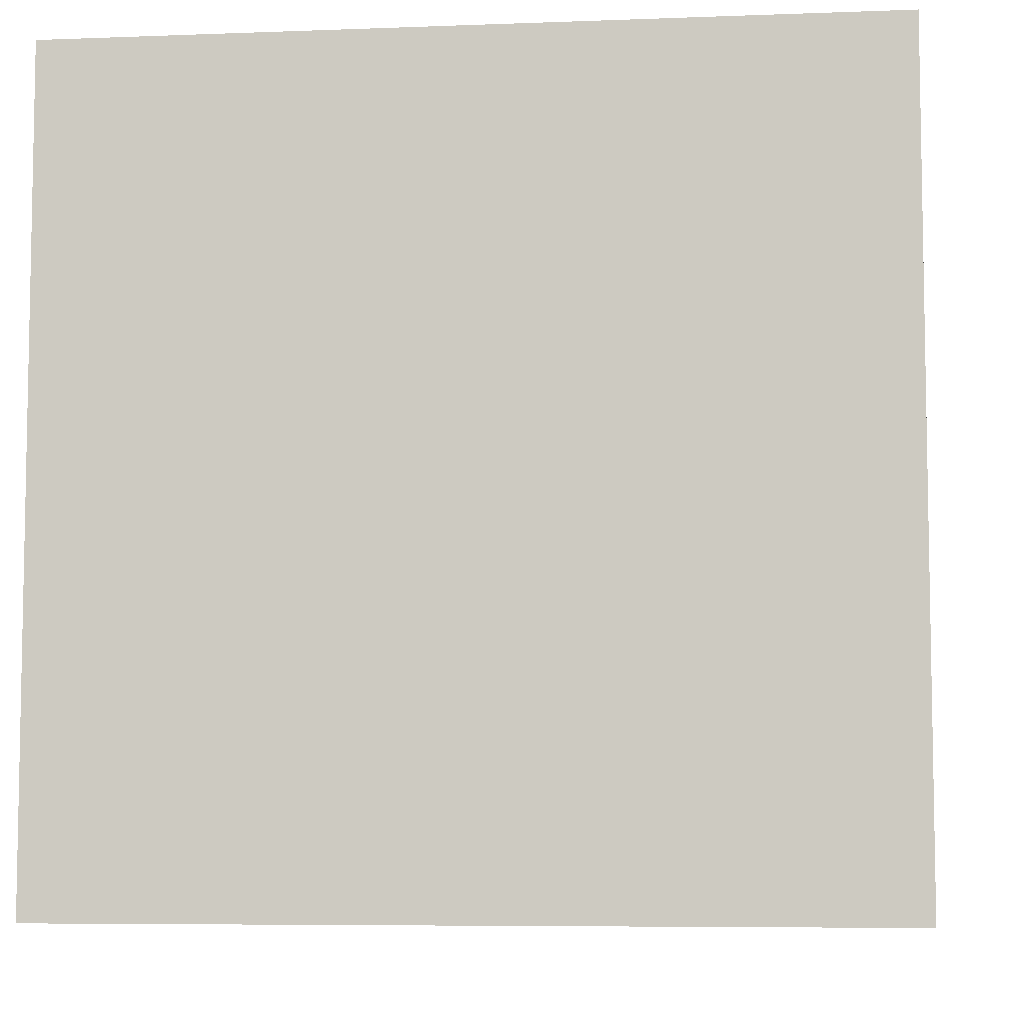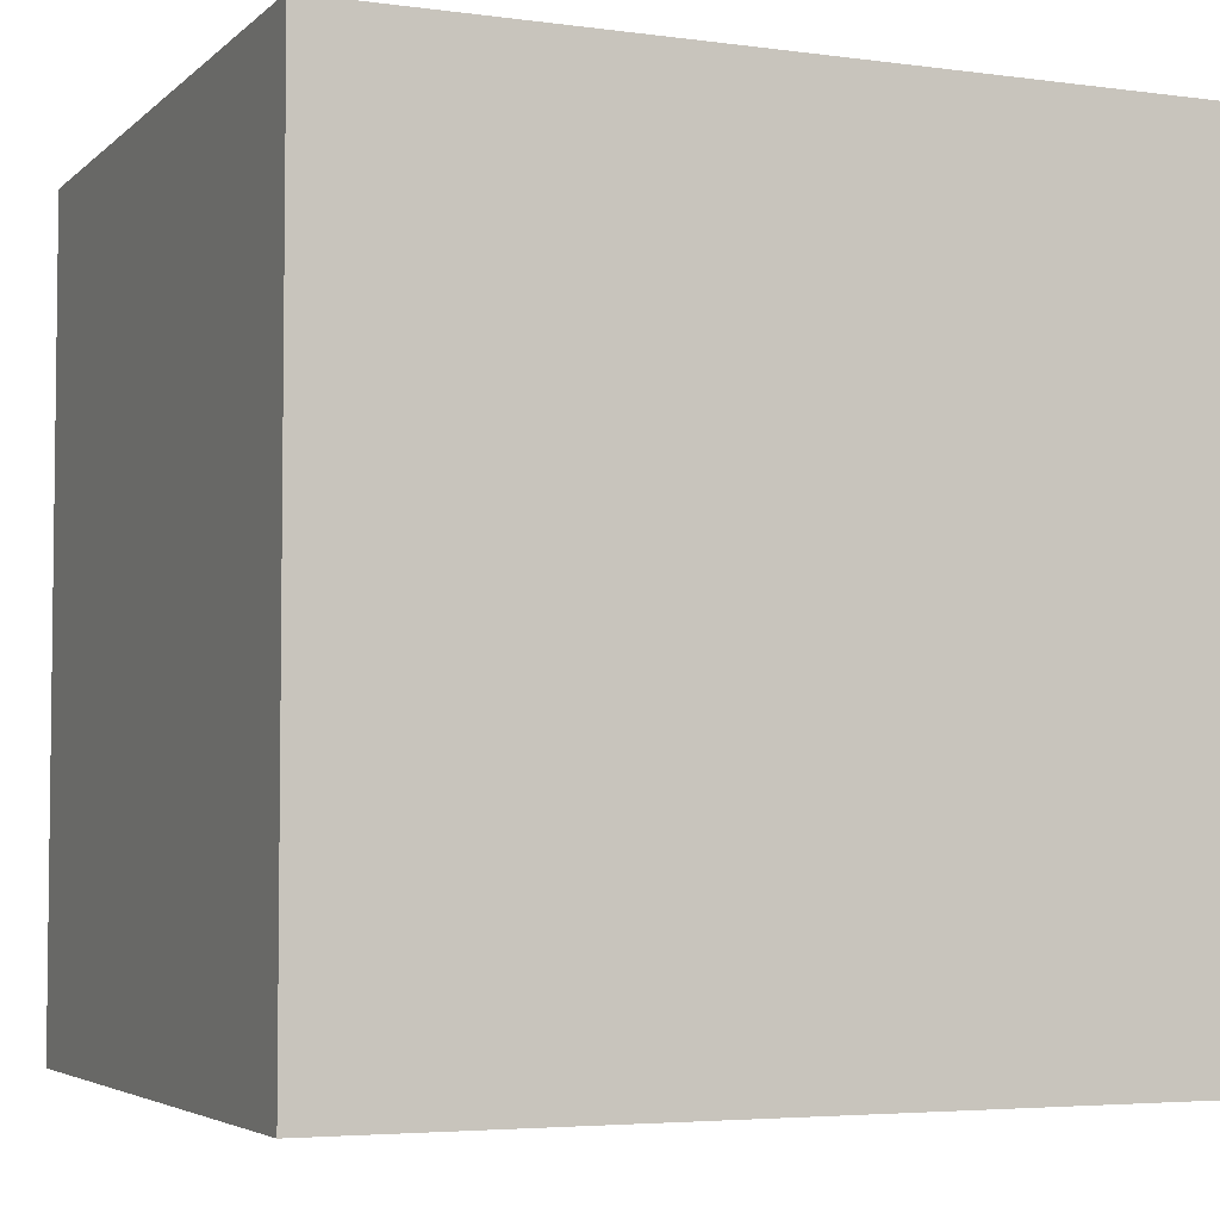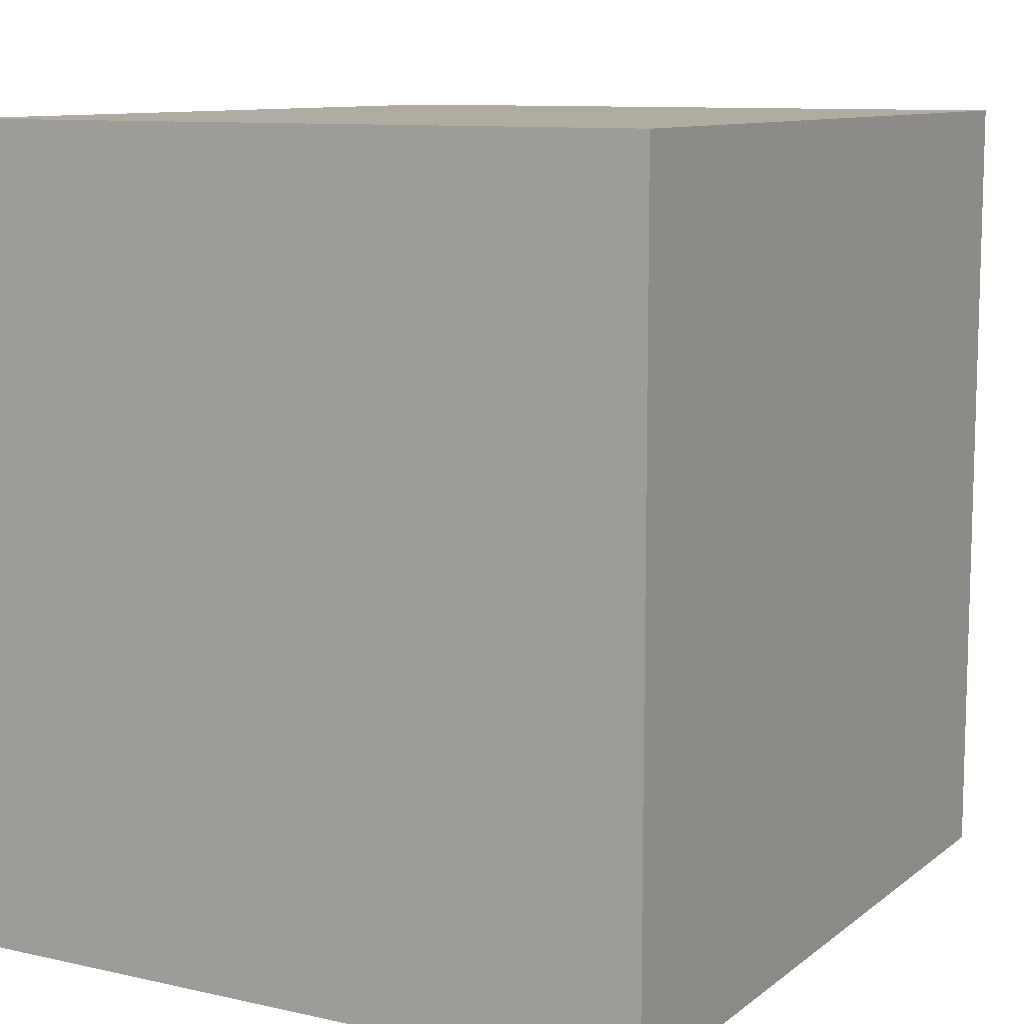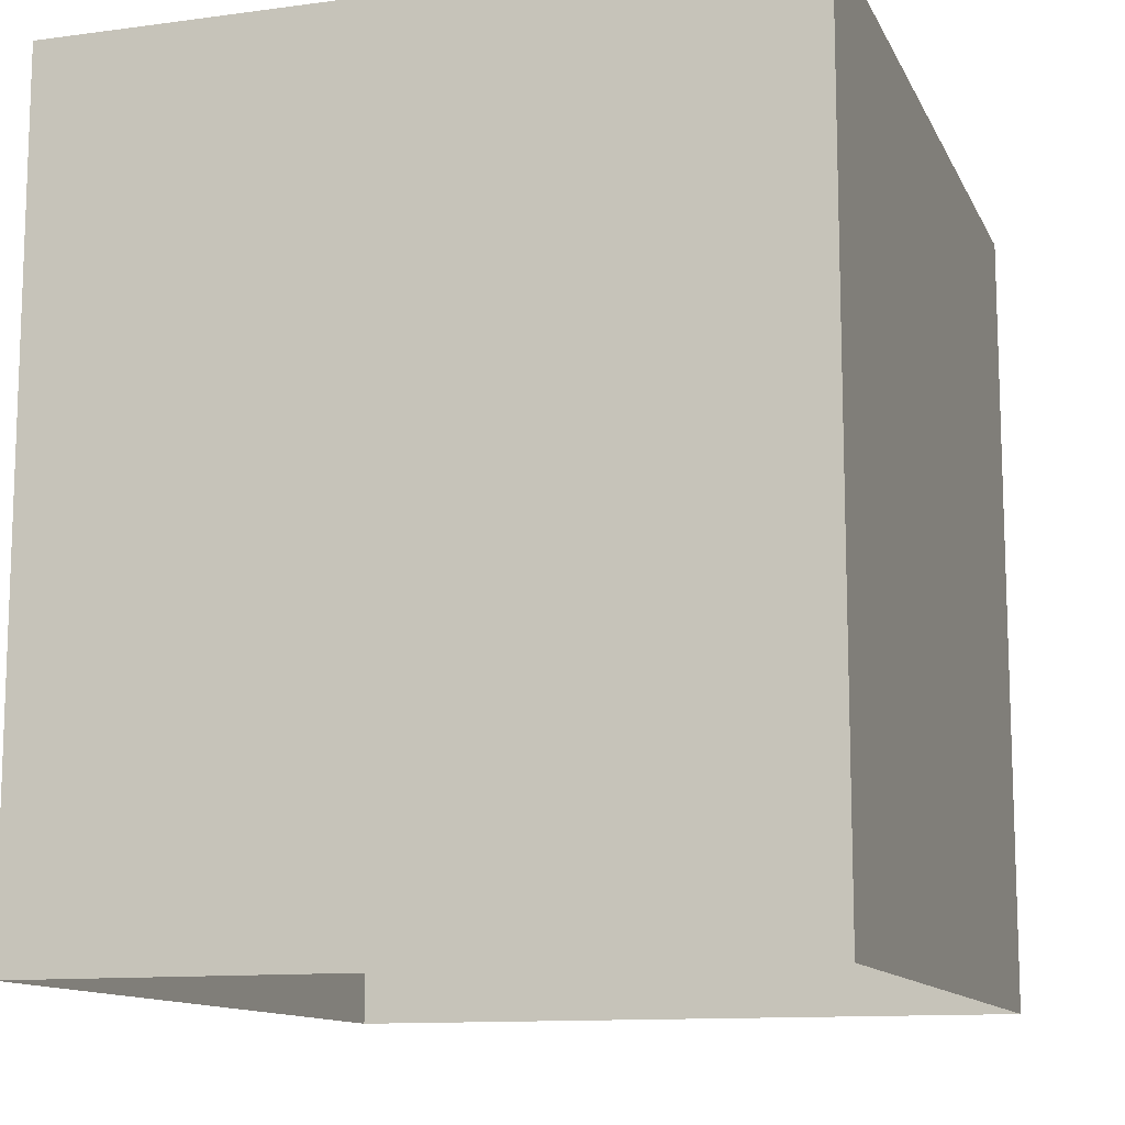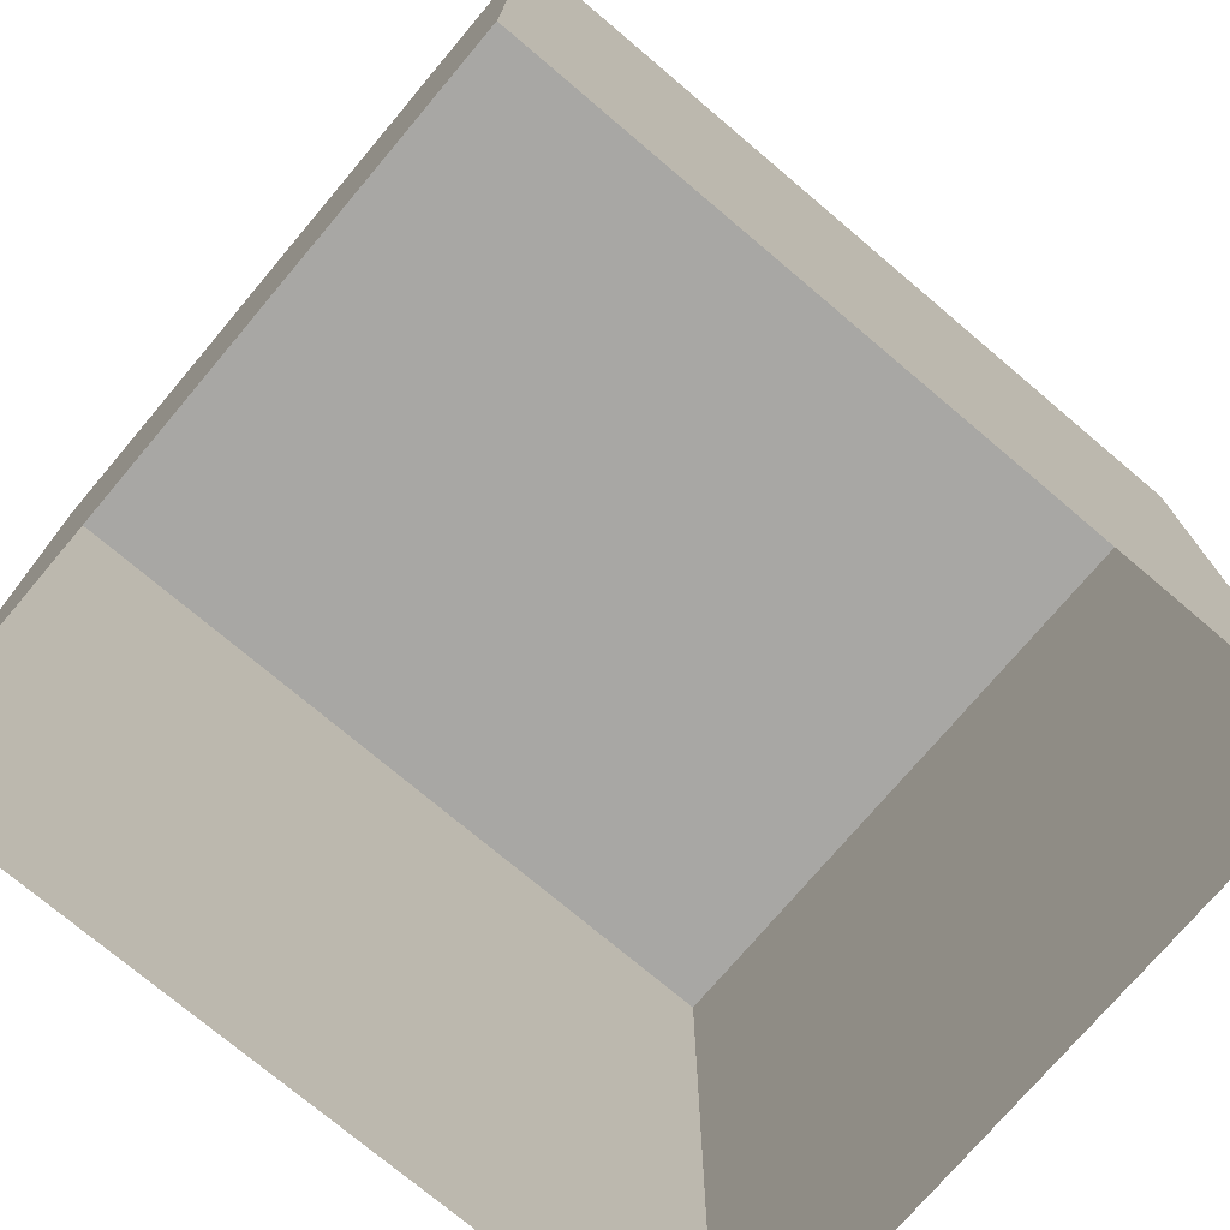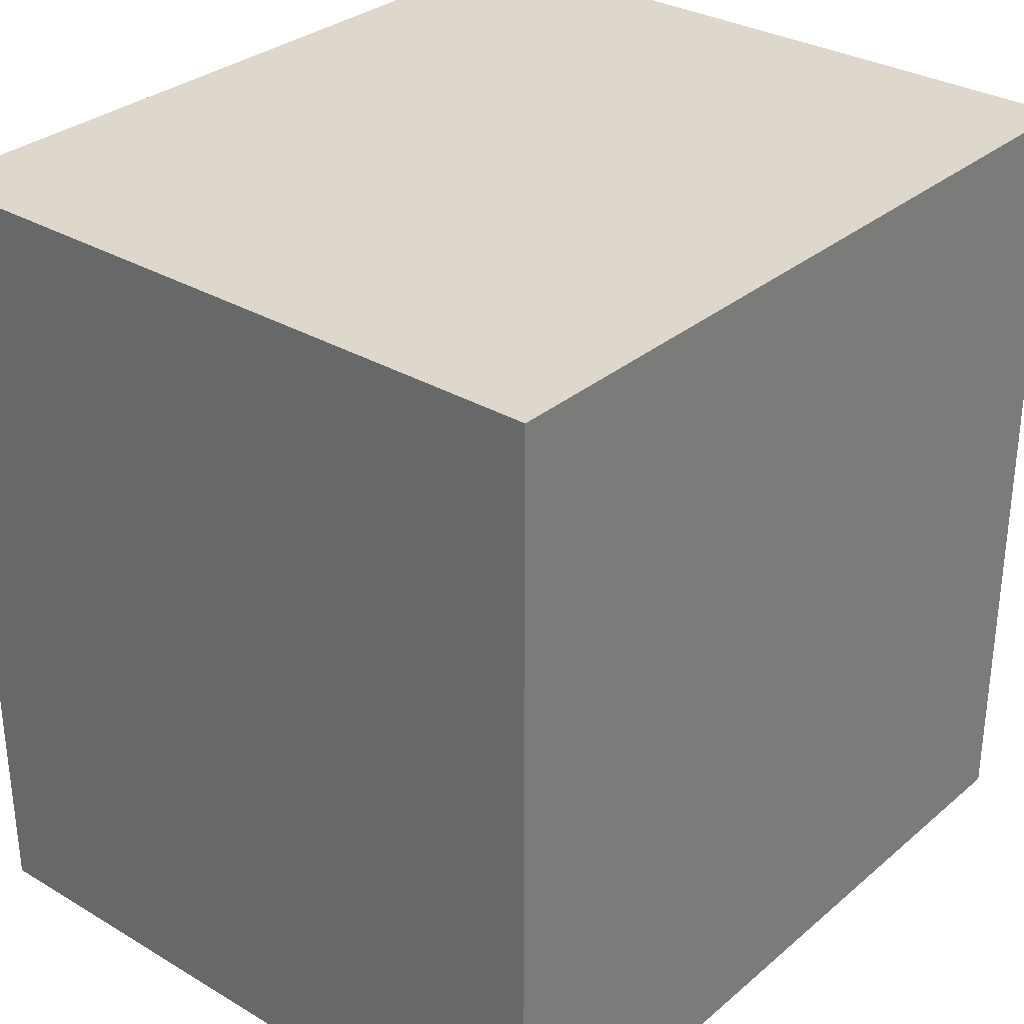
<metadata>
{"format":"obj","ext":"obj","renderer":"f3d","projection":"perspective","resolution":1024,"background":"white","views":[{"elev":-6.7,"azim":-83.6,"up":"+Y"},{"elev":-4.4,"azim":-113.4,"up":"+Z"},{"elev":10.2,"azim":29.4,"up":"+Y"},{"elev":-12.0,"azim":-162.3,"up":"+Z"},{"elev":-74.6,"azim":-130.2,"up":"+Z"},{"elev":31.2,"azim":-139.9,"up":"+Z"}]}
</metadata>
<code>
g North_Pole_Container_small006
v -23.93 6.059 -4.062
v -23.93 7.059 -4.062
v -23.05 7.059 -4.062
v -23.05 6.059 -4.062
v -23.93 6.059 -5.062
v -23.93 6.059 -4.062
v -23.05 6.059 -4.062
v -23.05 6.059 -5.062
v -23.05 6.059 -5.062
v -23.05 6.059 -4.062
v -23.05 7.059 -4.062
v -23.05 7.059 -5.062
v -23.05 7.059 -5.062
v -23.05 7.059 -4.062
v -23.93 7.059 -4.062
v -23.93 7.059 -5.062
v -23.93 7.059 -5.062
v -23.93 7.059 -4.062
v -23.93 6.059 -4.062
v -23.93 6.059 -5.062
g North_Pole_Container_small006_0
f 3 2 1
f 4 3 1
f 7 6 5
f 8 7 5
f 11 10 9
f 12 11 9
f 15 14 13
f 16 15 13
f 19 18 17
f 20 19 17

</code>
